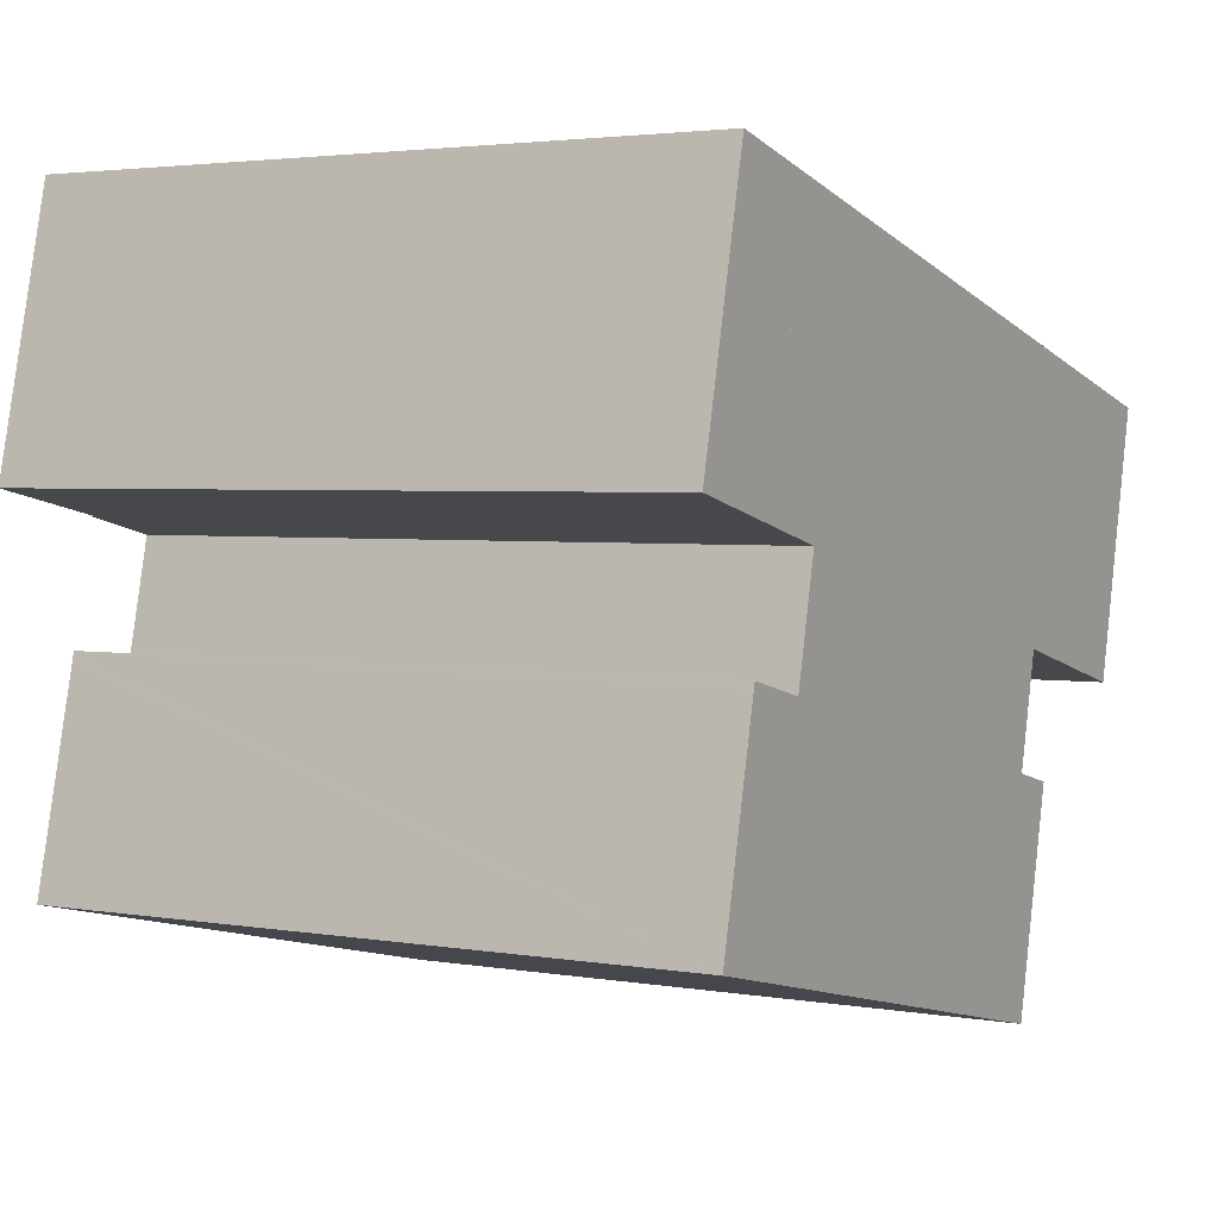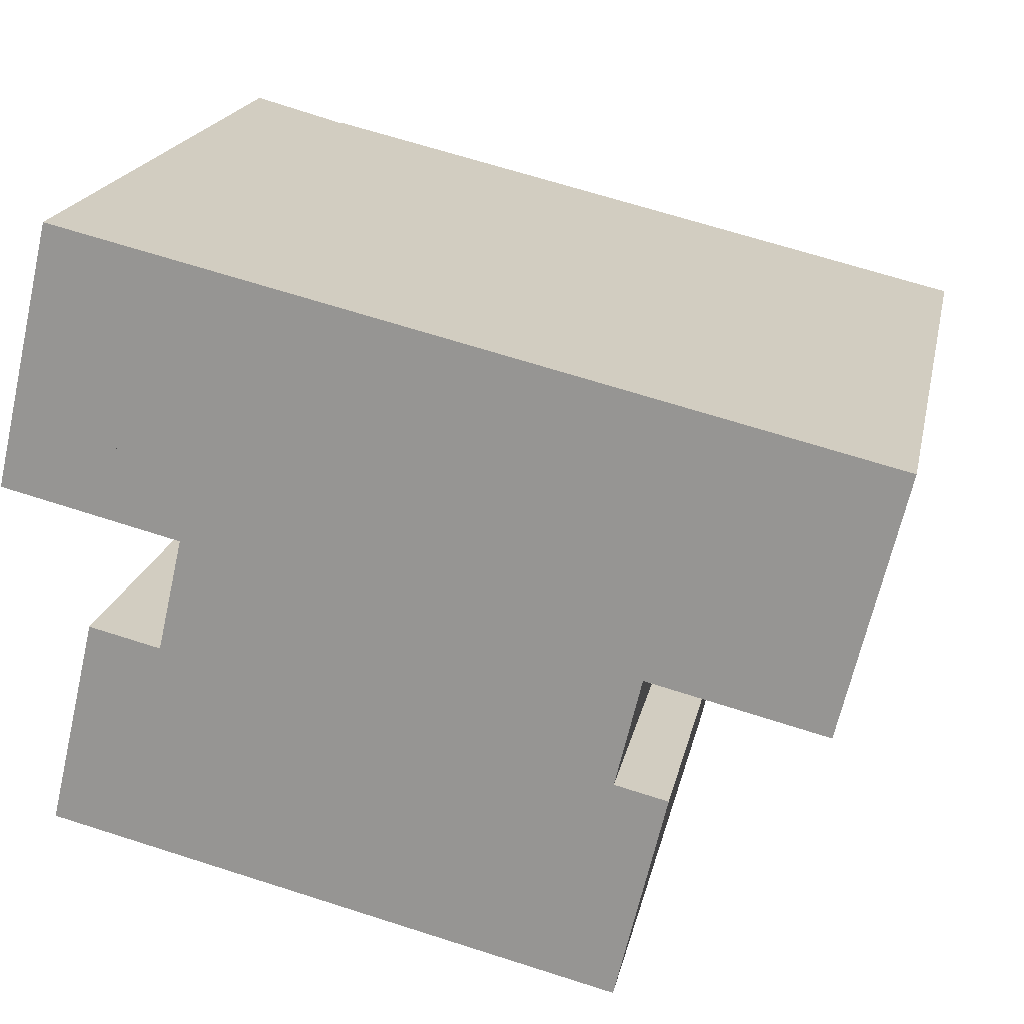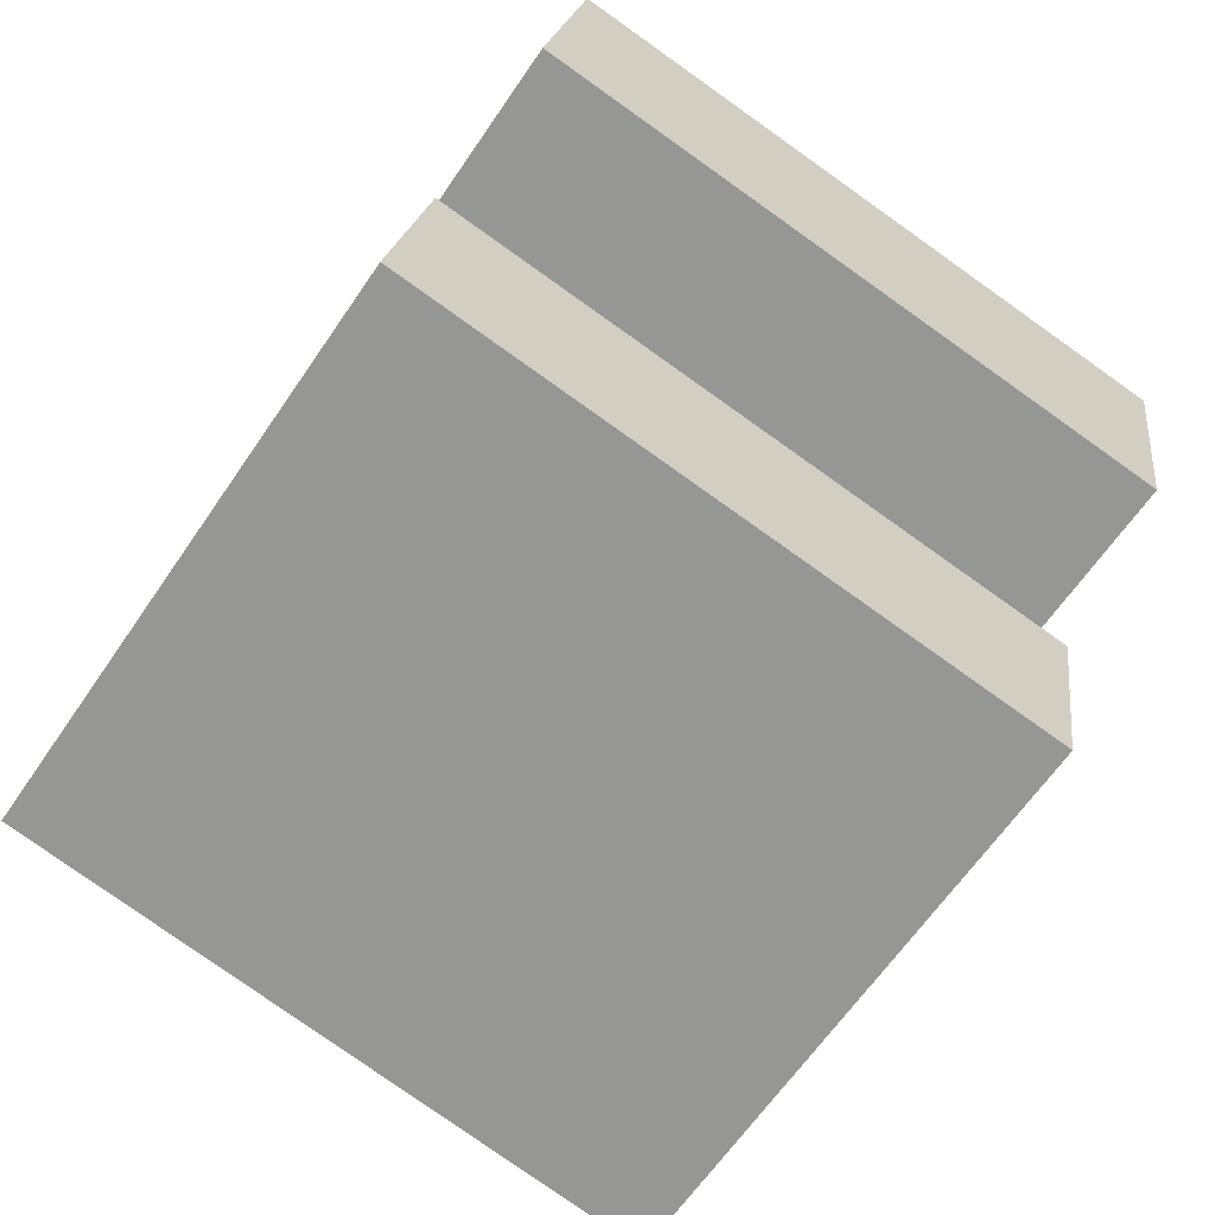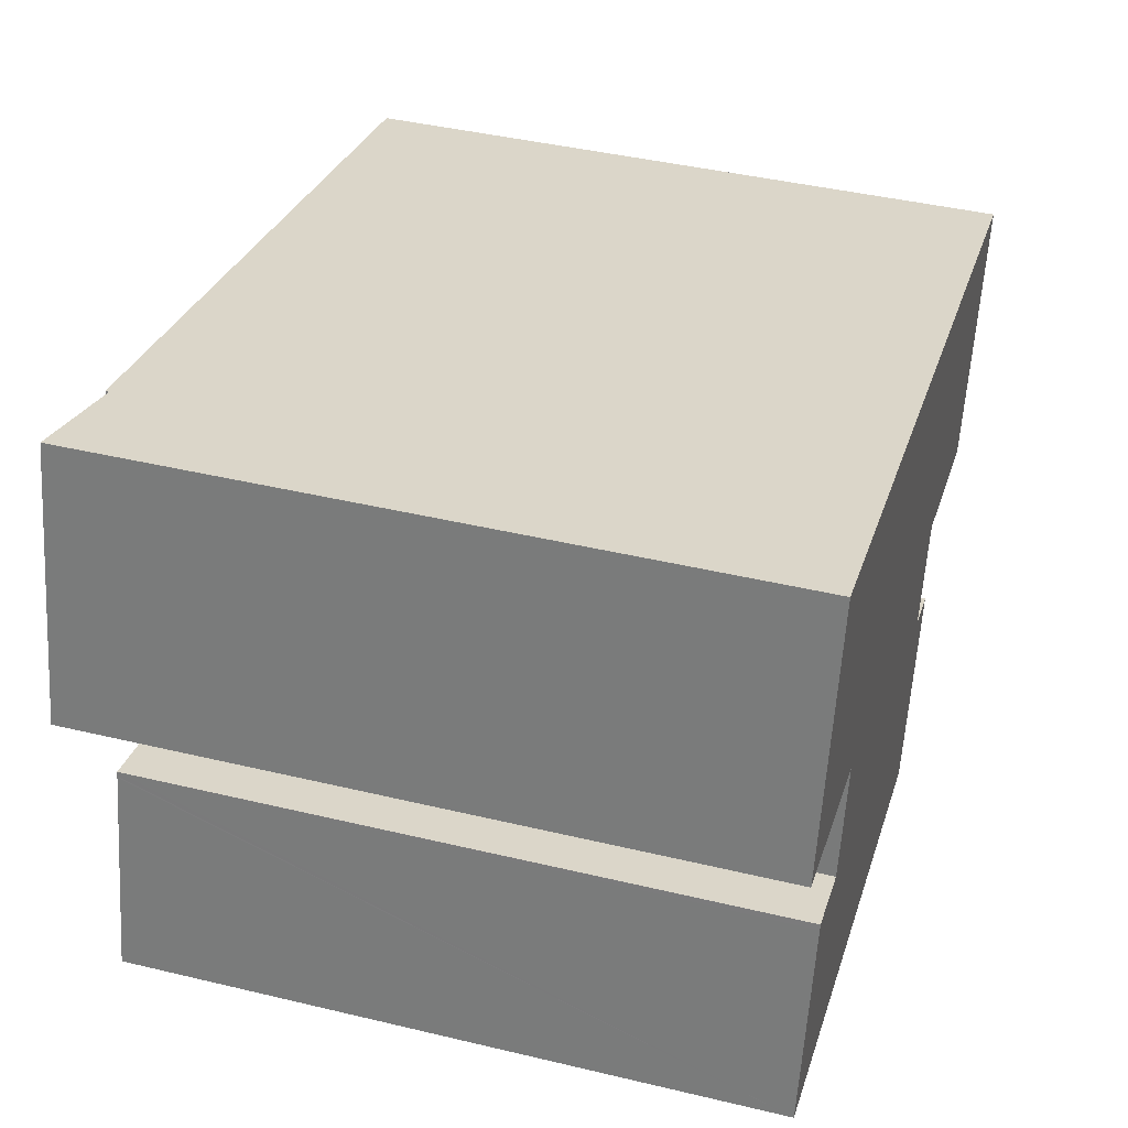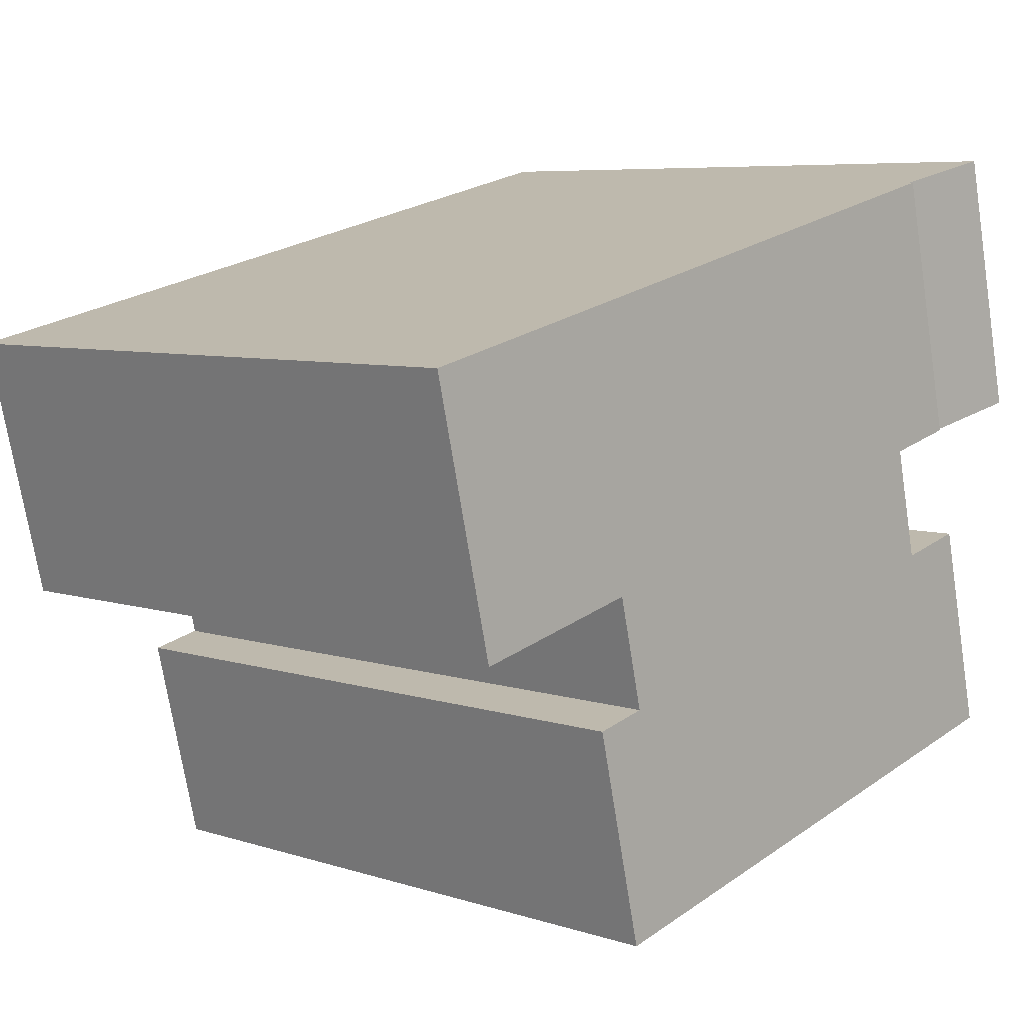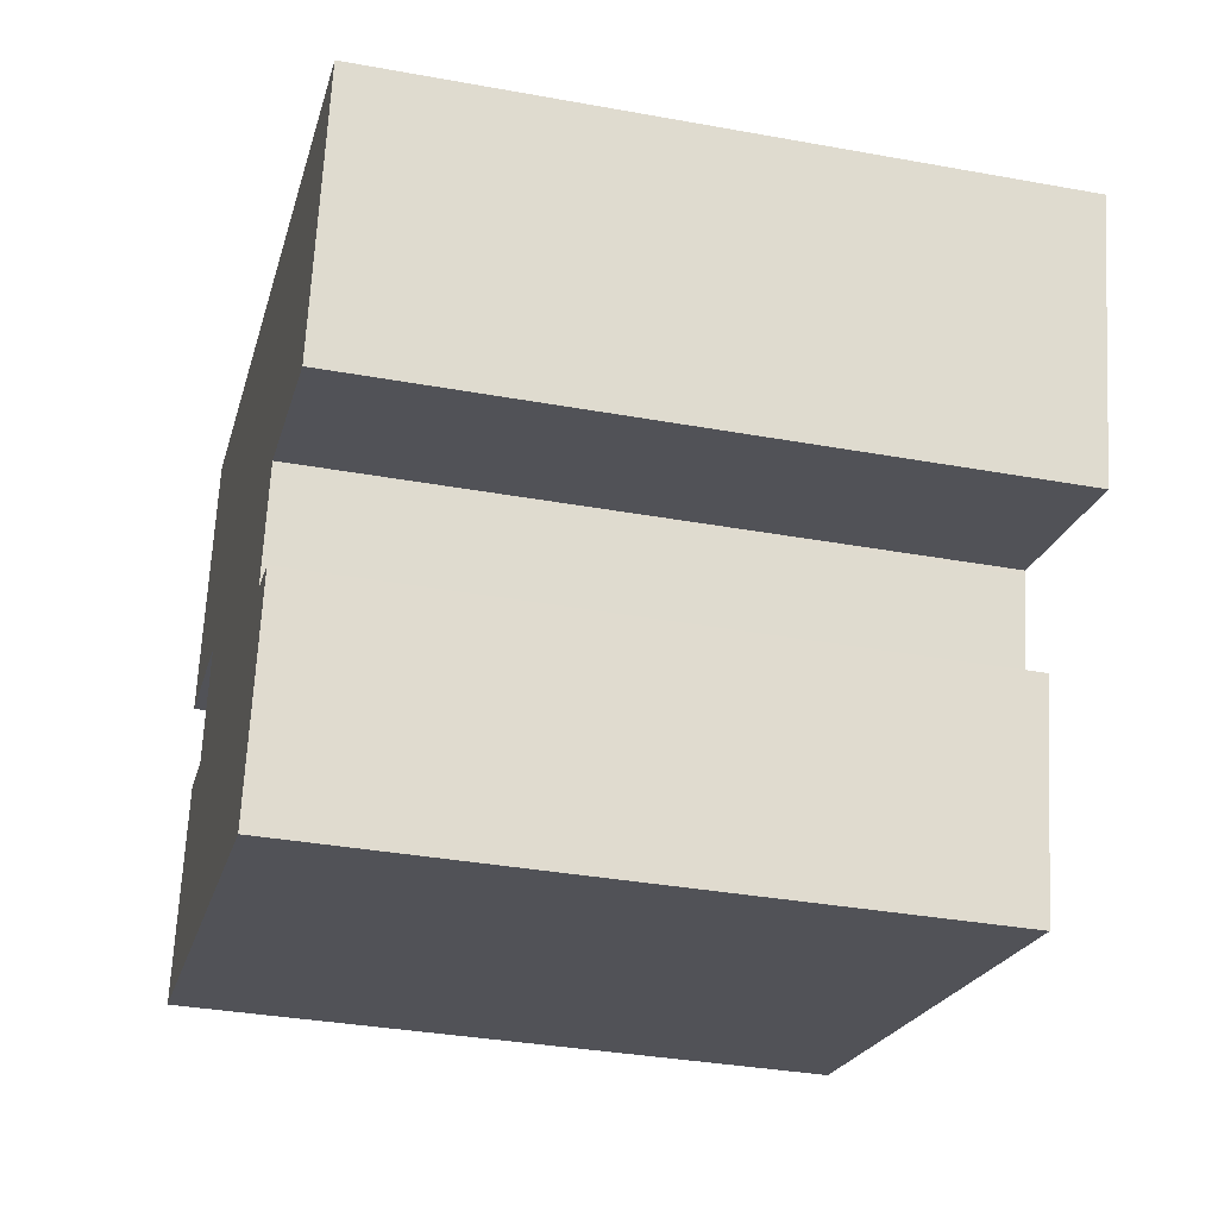
<metadata>
{"format":"obj","ext":"obj","renderer":"f3d","projection":"perspective","resolution":1024,"background":"white","views":[{"elev":3.0,"azim":-59.7,"up":"+Z"},{"elev":19.9,"azim":11.8,"up":"+Z"},{"elev":-80.0,"azim":54.7,"up":"+Z"},{"elev":42.2,"azim":-74.0,"up":"+Z"},{"elev":6.7,"azim":133.2,"up":"+Z"},{"elev":-34.4,"azim":76.2,"up":"+Z"}]}
</metadata>
<code>
v  4.605 18.1 6.653
v  0 18.45 1.13e-15
v  1.736 18.44 7.325
v  2.898 18.1 -0.689
v  1.724 18.45 7.328
v  0 0 0
v  1.724 -4.487e-16 7.328
v  4.605 -4.074e-16 6.653
v  1.736 -4.485e-16 7.325
v  2.898 4.219e-17 -0.689
v  16.88 18.2 -13.52
v  16.8 18.2 -7.185
v  18.29 18.2 -7.535
v  0.888 18.2 -9.772
v  4.271 18.2 -4.354
v  4.995 18.2 -1.188
v  4.968 18.2 -1.305
v  2.239 18.2 -4.015
v  2.27 18.2 -3.882
v  2.23 18.2 -4.051
v  22.5 18.2 -5.284
v  20.84 18.2 2.849
v  24.23 18.2 2.054
v  19.11 18.2 -4.483
v  4.605 18.2 6.653
v  17.53 18.2 -4.11
v  17.5 18.2 -4.242
v  2.898 18.2 -0.689
v  4.995 7.274e-17 -1.188
v  4.968 7.991e-17 -1.305
v  4.271 2.666e-16 -4.354
v  0.888 5.984e-16 -9.772
v  2.23 2.481e-16 -4.051
v  2.27 2.377e-16 -3.882
v  2.239 2.458e-16 -4.015
v  22.5 3.236e-16 -5.284
v  17.53 2.517e-16 -4.11
v  19.11 2.745e-16 -4.483
v  16.88 8.279e-16 -13.52
v  20.84 -1.745e-16 2.849
v  24.23 -1.258e-16 2.054
v  16.8 4.4e-16 -7.185
v  18.29 4.614e-16 -7.535
v  17.5 2.597e-16 -4.242
g defaultobject
f 1 2 3
f 2 1 4
f 5 3 2
f 6 5 2
f 5 6 7
f 7 3 5
f 3 7 1
f 1 7 8
f 8 7 9
f 8 4 1
f 4 8 10
f 4 6 2
f 6 4 10
f 10 7 6
f 7 10 9
f 9 10 8
f 11 12 13
f 12 11 14
f 12 14 15
f 12 15 16
f 16 15 17
f 15 14 18
f 15 18 19
f 18 14 20
f 21 22 23
f 22 21 24
f 22 24 25
f 25 24 26
f 25 26 27
f 25 27 12
f 25 12 16
f 25 16 28
f 17 29 16
f 29 17 15
f 29 15 30
f 30 15 31
f 10 25 28
f 25 10 8
f 32 20 14
f 20 32 18
f 18 32 19
f 19 32 33
f 19 33 34
f 34 33 35
f 29 28 16
f 28 29 10
f 36 24 21
f 24 36 26
f 26 36 37
f 37 36 38
f 39 14 11
f 14 39 32
f 8 22 25
f 22 8 23
f 23 8 40
f 23 40 41
f 42 13 12
f 13 42 43
f 34 15 19
f 15 34 31
f 41 21 23
f 21 41 36
f 37 27 26
f 27 37 12
f 12 37 42
f 42 37 44
f 43 11 13
f 11 43 39
f 39 33 32
f 33 39 43
f 33 43 35
f 35 43 31
f 35 31 34
f 31 43 42
f 42 30 31
f 30 42 44
f 30 44 29
f 29 8 10
f 8 29 44
f 8 44 37
f 8 37 38
f 8 38 36
f 8 36 41
f 8 41 40

</code>
